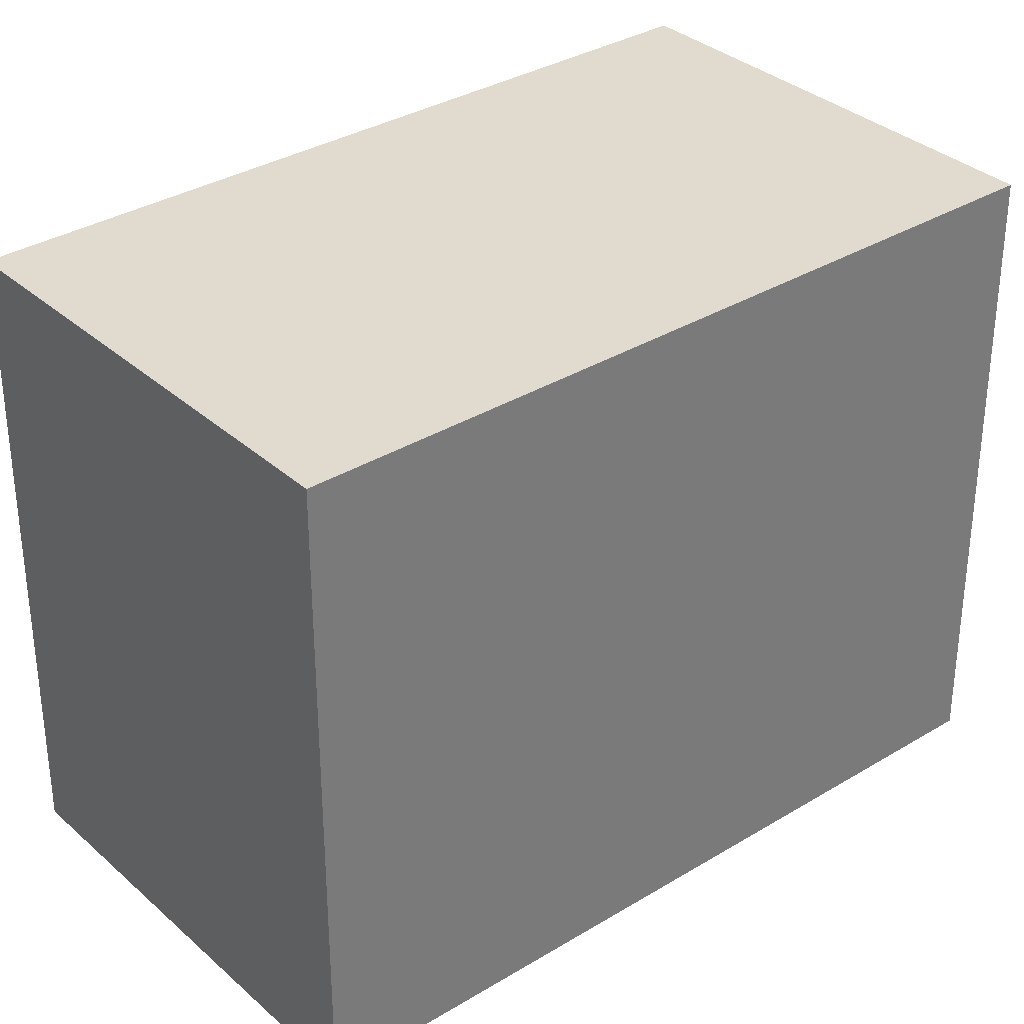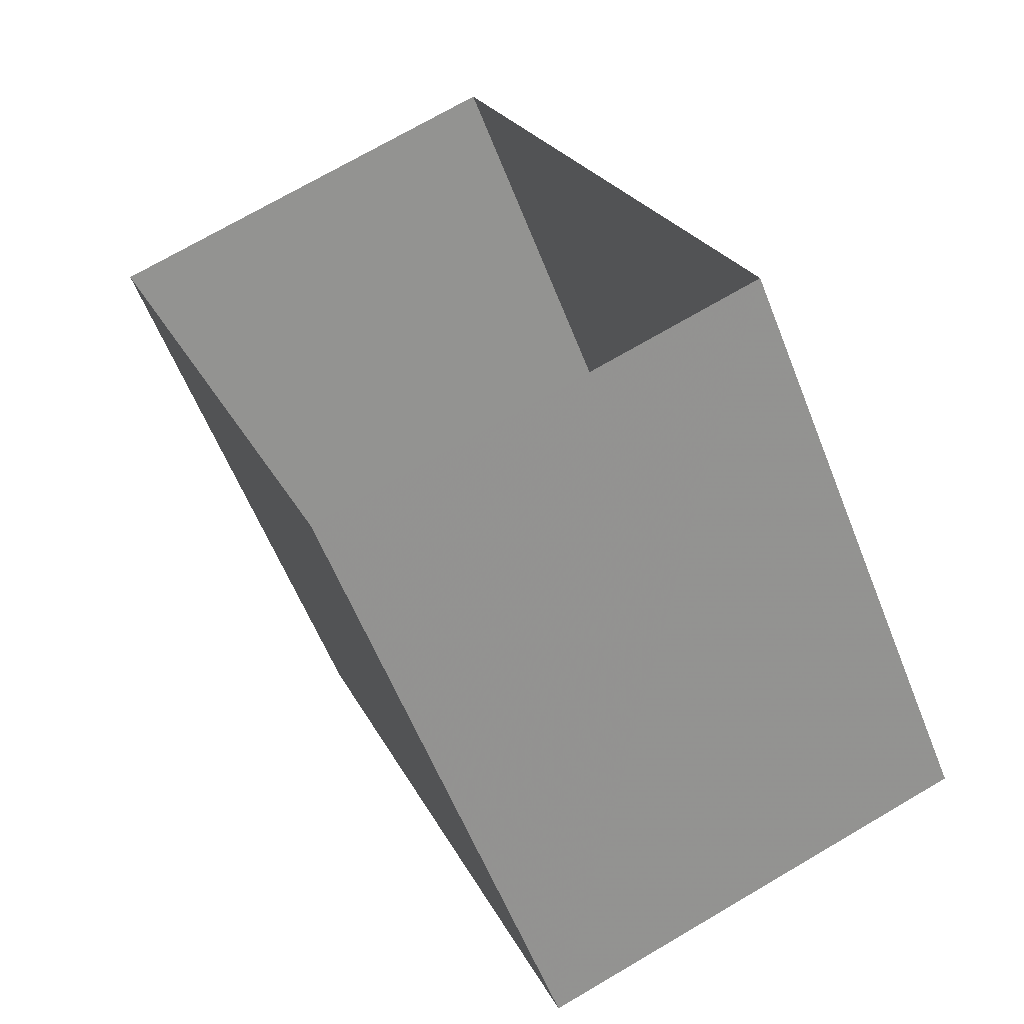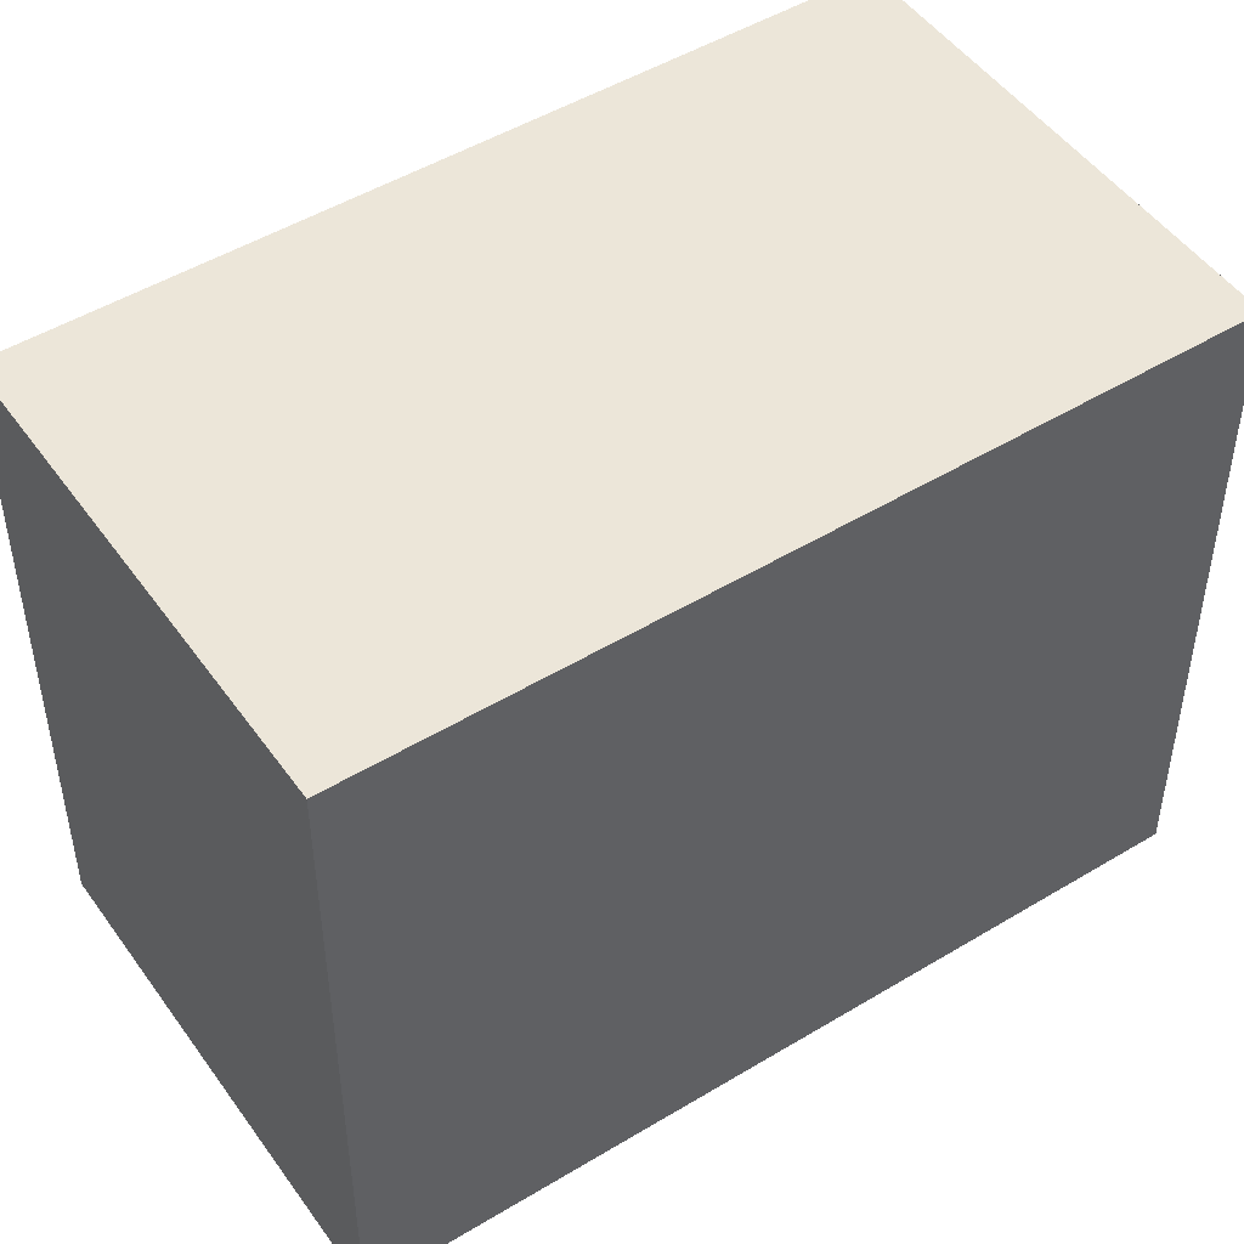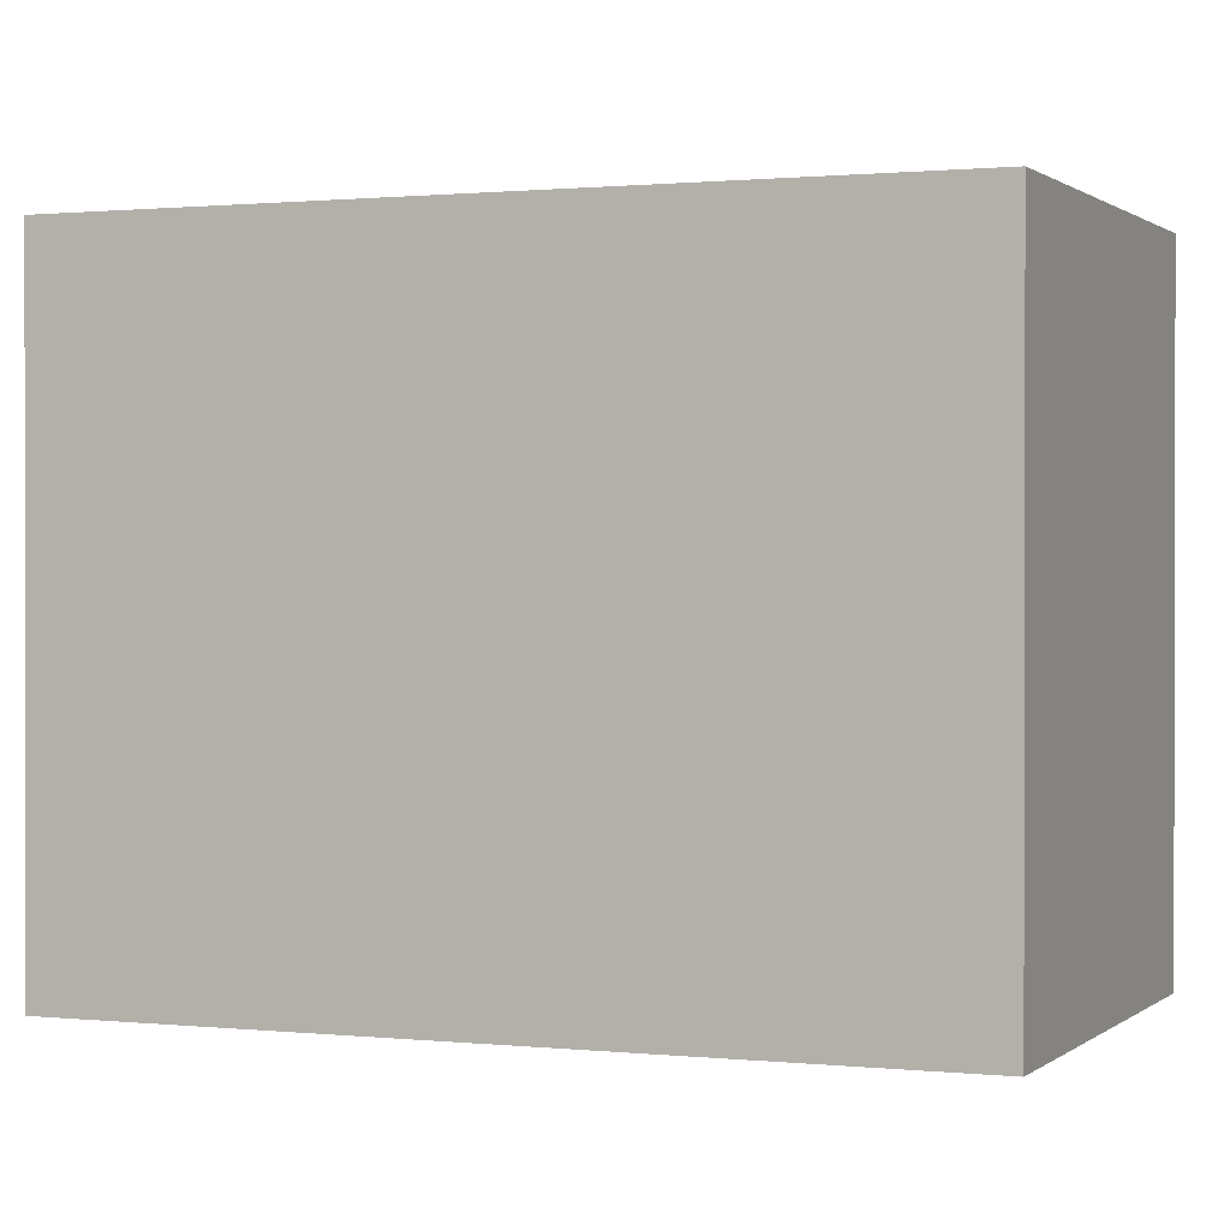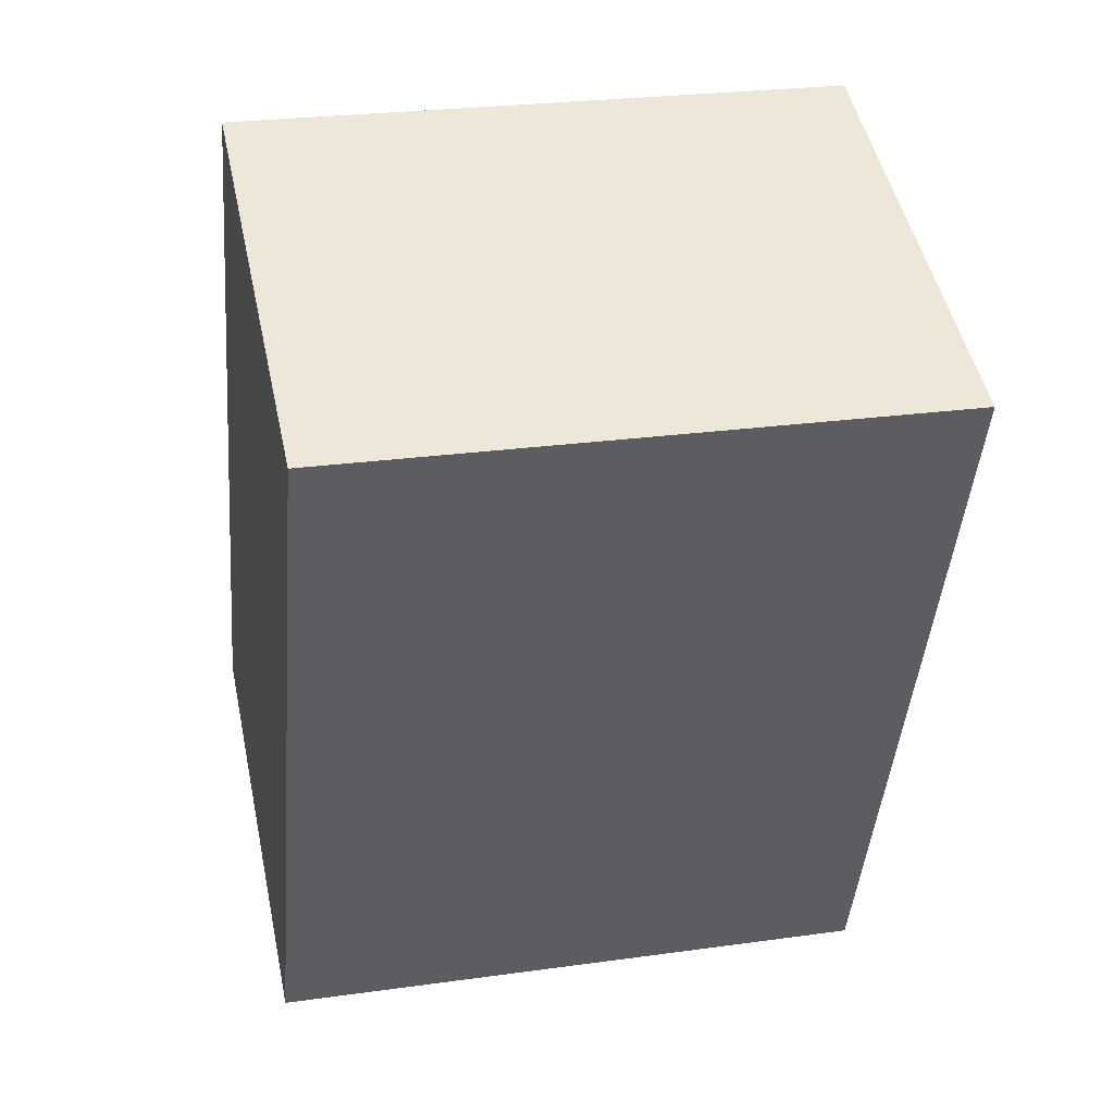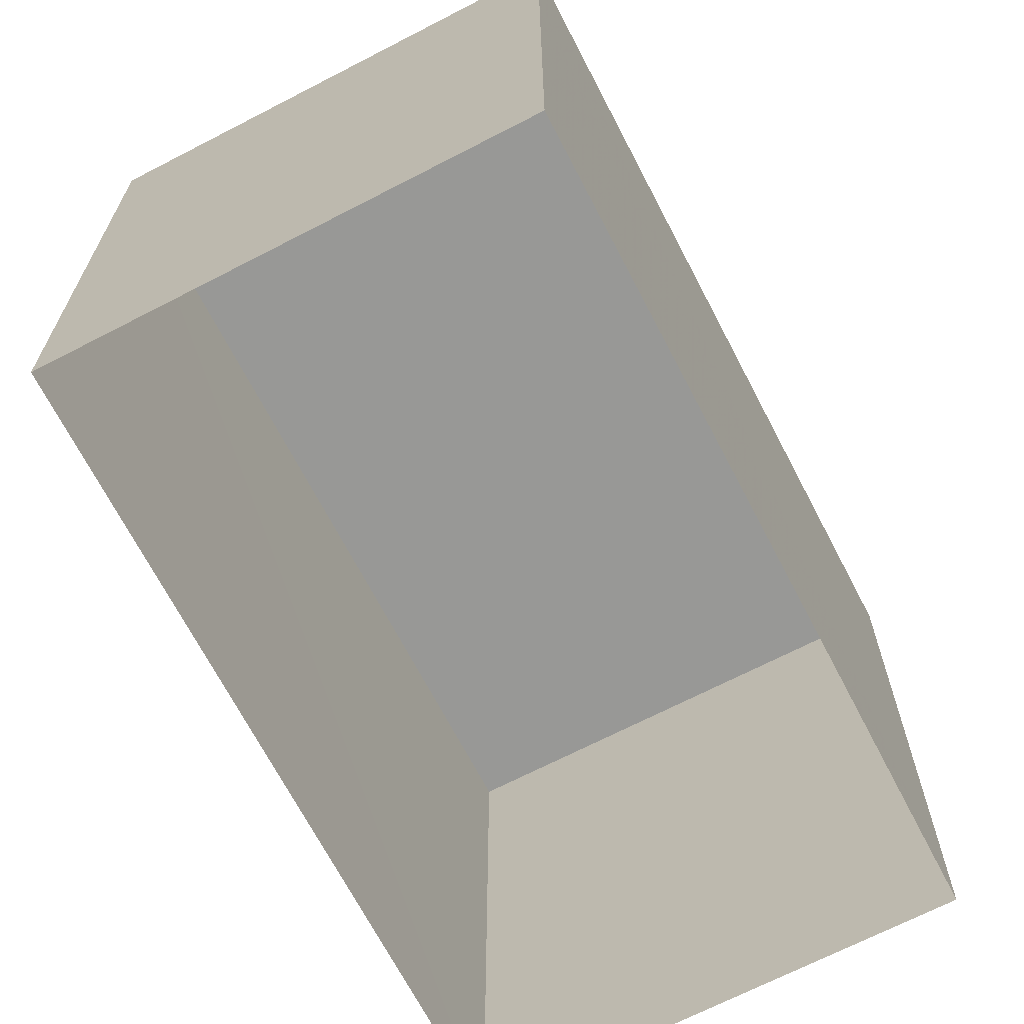
<metadata>
{"format":"obj","ext":"obj","renderer":"f3d","projection":"perspective","resolution":1024,"background":"white","views":[{"elev":33.7,"azim":-151.5,"up":"+Z"},{"elev":-58.7,"azim":-158.6,"up":"+Y"},{"elev":49.1,"azim":-145.7,"up":"+Z"},{"elev":0.8,"azim":-89.6,"up":"+Z"},{"elev":25.3,"azim":77.3,"up":"+Y"},{"elev":-68.5,"azim":5.6,"up":"+Z"}]}
</metadata>
<code>
v -6991 -3.71e+04 9.385
v -6996 -3.71e+04 2.366
v -6991 -3.71e+04 2.364
v -6996 -3.71e+04 9.387
v -6993 -3.709e+04 2.366
v -6993 -3.709e+04 9.388
v -6988 -3.709e+04 9.386
v -6988 -3.709e+04 2.364
f 5 8 3
f 2 5 3
f 1 2 3
f 1 4 2
f 4 5 2
f 4 6 5
f 7 8 5
f 6 7 5
f 1 3 8
f 7 1 8
f 6 4 1
f 7 6 1

</code>
